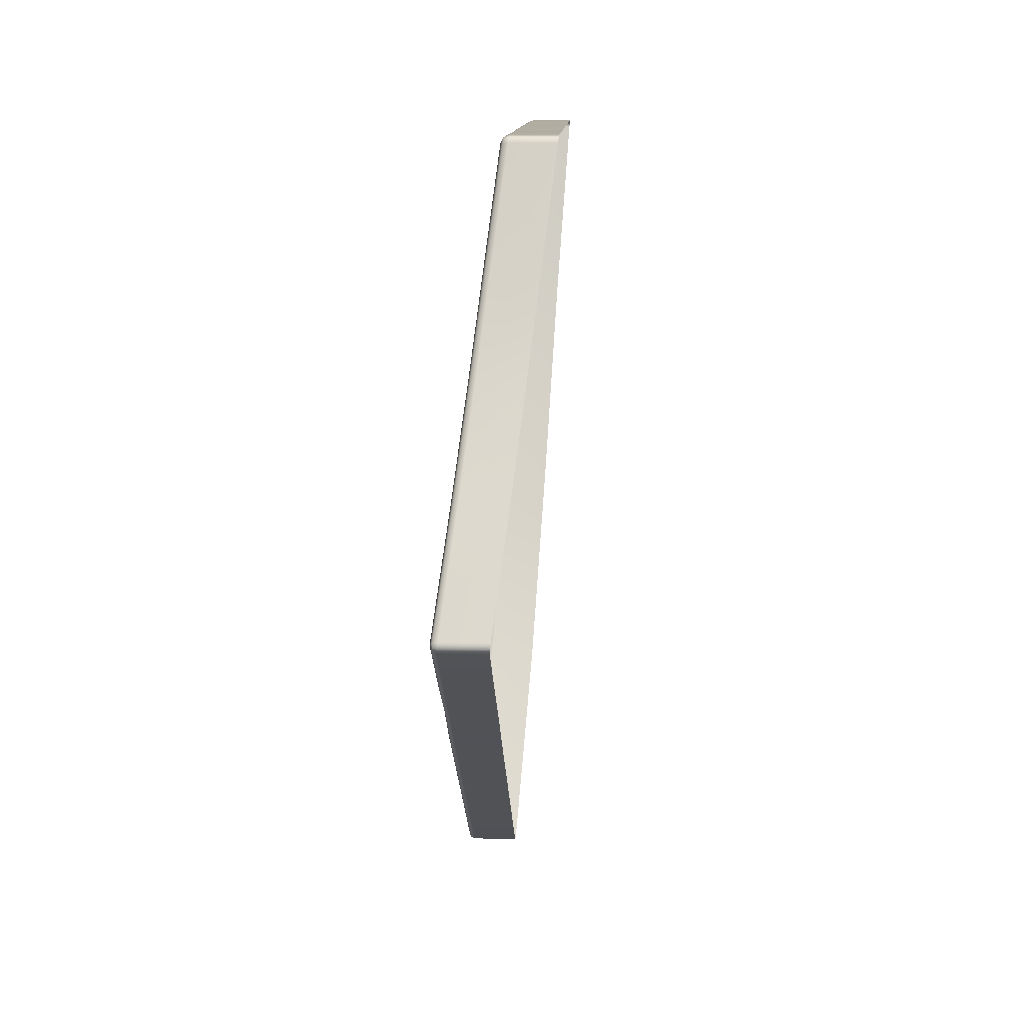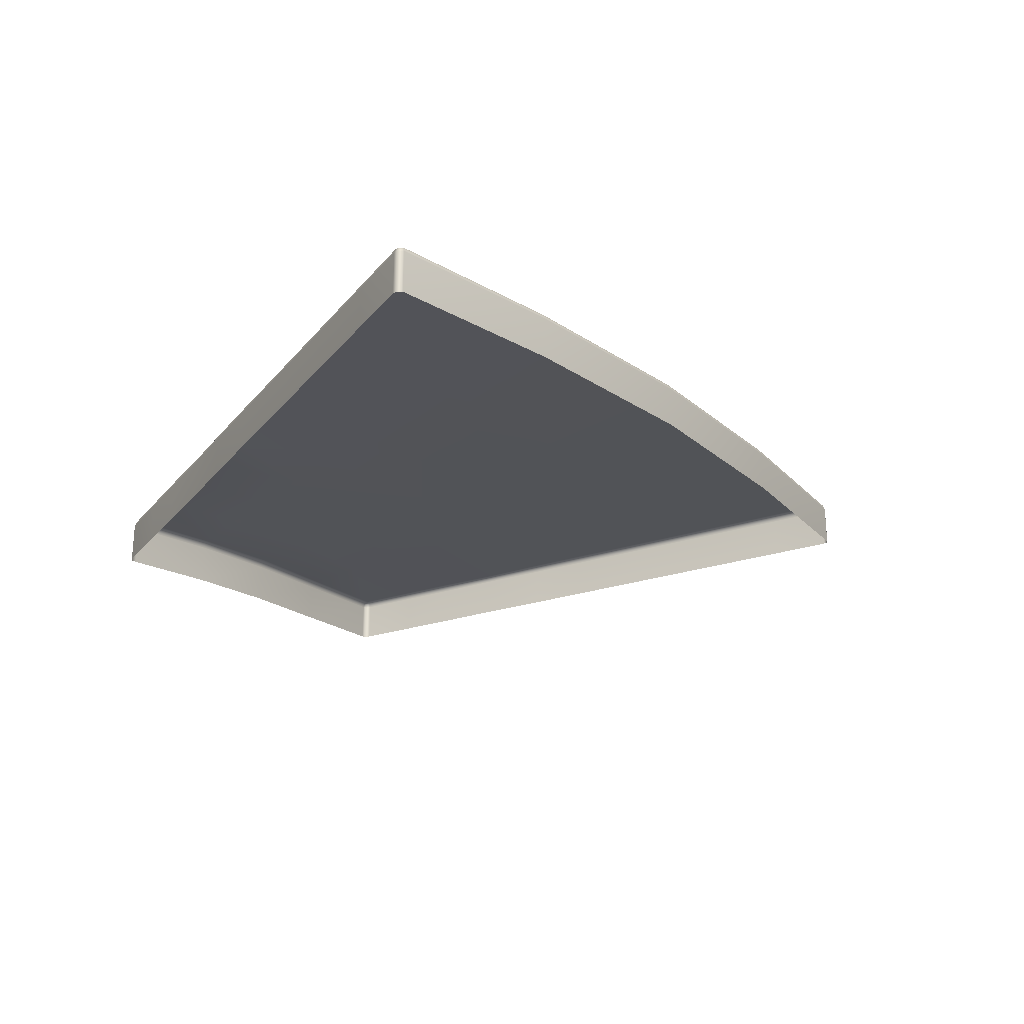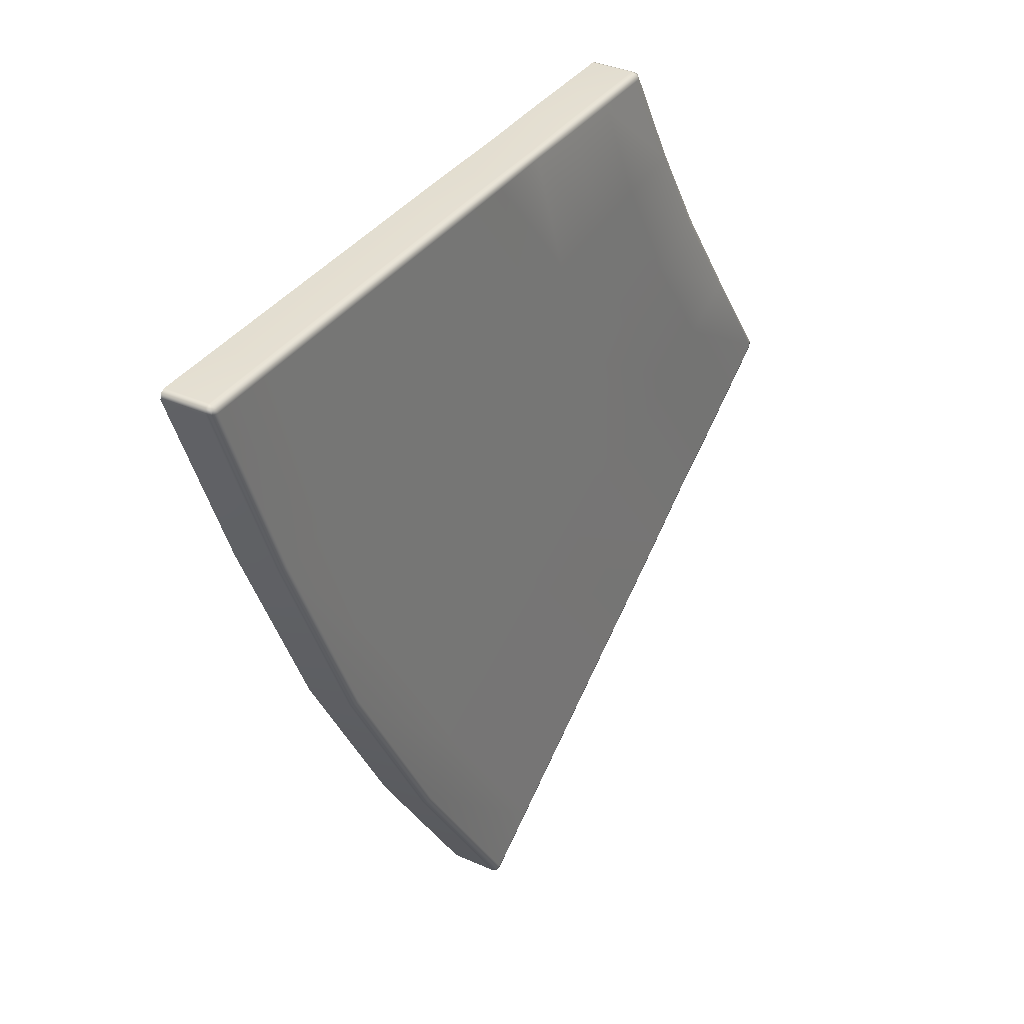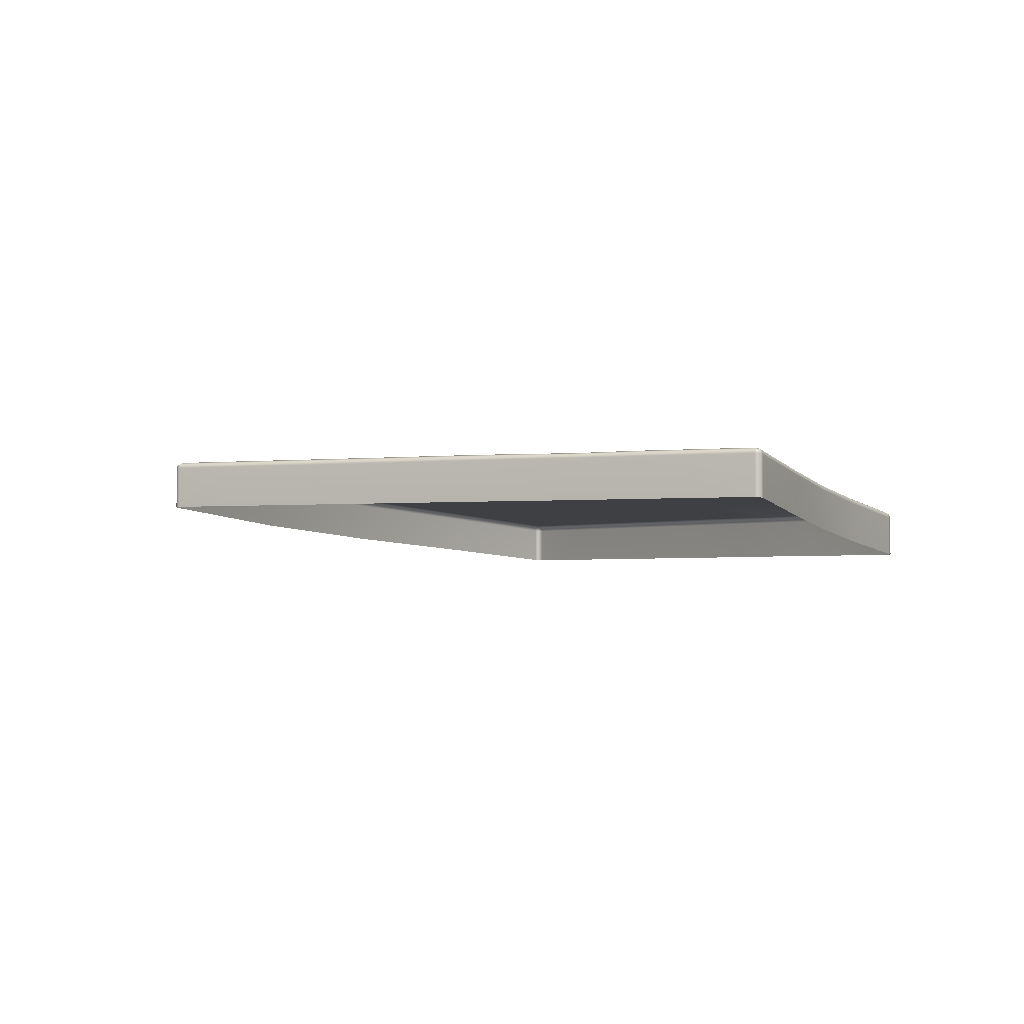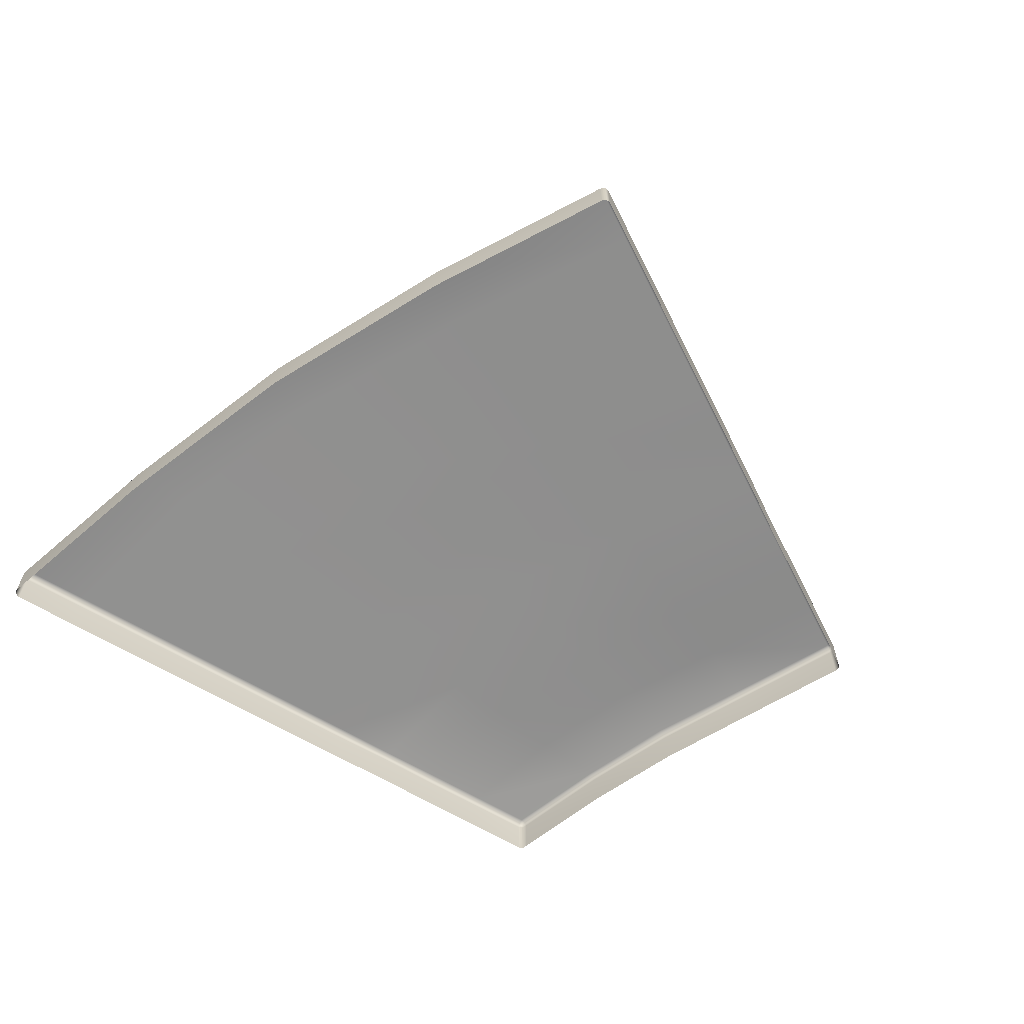
<metadata>
{"format":"obj","ext":"obj","renderer":"f3d","projection":"perspective","resolution":1024,"background":"white","views":[{"elev":10.6,"azim":-87.8,"up":"+Z"},{"elev":-24.8,"azim":60.3,"up":"+Y"},{"elev":35.8,"azim":120.4,"up":"+Z"},{"elev":-2.1,"azim":-125.9,"up":"+Y"},{"elev":-63.1,"azim":148.3,"up":"+Y"}]}
</metadata>
<code>
g ENV_SY01_SPEED_Loop_Vinyl_End_MO
v 29.73 -1.039 -7.95
v 28.91 -0.7972 -9.921
v 29.01 -0.7558 -9.932
v 29.82 -0.9981 -7.949
v 29.83 -1.05 -7.85
v 29.75 -1.066 -7.869
v 29.83 -1.154 -7.811
v 29.83 -2.011 -7.811
v 29.73 -2.006 -7.851
v 29.73 -1.15 -7.851
v 29.83 -1.05 -7.85
v 29.75 -1.066 -7.869
v 29.73 -1.15 -7.851
v 29.73 -2.006 -7.851
v 29.68 -1.995 -7.951
v 29.68 -1.139 -7.95
v 28.87 -1.752 -9.916
v 29.73 -1.039 -7.95
v 29.75 -1.066 -7.869
v 28.91 -0.7972 -9.921
v 28.87 -0.896 -9.916
v 27.96 -0.6717 -11.78
v 28 -0.5716 -11.79
v 27.96 -1.527 -11.78
v 26.89 -0.336 -13.73
v 26.85 -0.4361 -13.71
v 26.85 -1.291 -13.71
v 25.67 -0.06036 -15.83
v 25.63 -0.1605 -15.81
v 25.63 -1.015 -15.81
v 25.61 -1.002 -15.91
v 25.61 -0.1465 -15.91
v 25.64 -0.06837 -15.9
v 25.7 -0.04768 -15.96
v 25.61 -0.1465 -15.91
v 25.68 -0.1398 -16
v 25.68 -0.9968 -16
v 25.61 -1.002 -15.91
v 33.75 -1.058 -7.851
v 35.09 -1.05 -7.84
v 35.09 -1.154 -7.8
v 33.75 -1.152 -7.818
v 32.41 -1.05 -7.845
v 35.09 -2.011 -7.8
v 32.41 -1.154 -7.805
v 33.75 -2.009 -7.818
v 32.41 -2.011 -7.805
v 37.92 -1.001 -7.934
v 39.39 -1.051 -7.832
v 37.93 -1.051 -7.835
v 39.39 -1.002 -7.931
v 37.5 -0.7565 -10.96
v 40.86 -1.051 -7.829
v 38.9 -0.7572 -11.13
v 40.85 -1.002 -7.929
v 40.3 -0.7572 -11.3
v 43.72 -1.151 -7.825
v 43.72 -2.007 -7.825
v 43.62 -2.011 -7.784
v 43.62 -1.154 -7.784
v 43.62 -1.052 -7.824
v 43.7 -1.068 -7.843
v 43.72 -1.151 -7.825
v 43.71 -1.044 -7.923
v 43.75 -1.144 -7.923
v 43.72 -2.007 -7.825
v 43.75 -1.999 -7.923
v 42.59 -1.755 -11.57
v 42.59 -0.898 -11.57
v 42.55 -0.7999 -11.57
v 41.04 -0.5736 -15.52
v 41.07 -0.6724 -15.53
v 41.07 -1.529 -15.53
v 39.15 -1.291 -19.33
v 39.15 -0.4348 -19.33
v 39.11 -0.3353 -19.32
v 37.02 -1.01 -22.84
v 37.02 -0.1538 -22.84
v 36.98 -0.05436 -22.82
v 36.94 -0.1438 -22.91
v 36.94 -1.001 -22.91
v 36.93 -0.0657 -22.88
v 36.94 -0.1438 -22.91
v 36.86 -0.04568 -22.86
v 36.84 -0.1398 -22.9
v 36.94 -1.001 -22.91
v 36.84 -0.9968 -22.9
v 37.93 -1.154 -7.795
v 39.4 -2.011 -7.792
v 37.93 -2.011 -7.795
v 39.4 -1.154 -7.792
v 37.93 -1.051 -7.835
v 40.86 -2.011 -7.789
v 39.39 -1.051 -7.832
v 40.86 -1.154 -7.789
v 40.86 -1.051 -7.829
v 33.2 -0.7719 -10.44
v 34.58 -0.7565 -10.6
v 35.08 -1.001 -7.939
v 33.74 -1.015 -7.942
v 31.82 -0.7558 -10.27
v 35.09 -1.05 -7.84
v 32.4 -0.9994 -7.944
v 33.75 -1.058 -7.851
v 32.41 -1.05 -7.845
v 43.61 -1.003 -7.923
v 42.45 -0.7592 -11.55
v 42.55 -0.7999 -11.57
v 43.71 -1.044 -7.923
v 43.62 -1.052 -7.824
v 43.7 -1.068 -7.843
v 32.4 -0.9994 -7.944
v 30.43 -0.7558 -10.1
v 31.82 -0.7558 -10.27
v 31.13 -0.9988 -7.947
v 32.41 -1.05 -7.845
v 29.01 -0.7558 -9.932
v 31.13 -1.05 -7.847
v 29.82 -0.9981 -7.949
v 29.83 -1.05 -7.85
v 32.41 -1.154 -7.805
v 31.13 -1.05 -7.847
v 32.41 -1.05 -7.845
v 31.14 -1.154 -7.808
v 32.41 -2.011 -7.805
v 29.83 -1.05 -7.85
v 31.14 -2.011 -7.808
v 29.83 -1.154 -7.811
v 29.83 -2.011 -7.811
v 35.08 -1.001 -7.939
v 36.51 -1.049 -7.835
v 35.09 -1.05 -7.84
v 36.5 -0.9981 -7.937
v 34.58 -0.7565 -10.6
v 37.93 -1.051 -7.835
v 36.04 -0.7538 -10.78
v 37.92 -1.001 -7.934
v 37.5 -0.7565 -10.96
v 35.09 -1.154 -7.8
v 36.51 -2.011 -7.795
v 35.09 -2.011 -7.8
v 36.51 -1.154 -7.795
v 35.09 -1.05 -7.84
v 37.93 -2.011 -7.795
v 36.51 -1.049 -7.835
v 37.93 -1.154 -7.795
v 37.93 -1.051 -7.835
v 40.86 -1.154 -7.789
v 42.24 -2.011 -7.787
v 40.86 -2.011 -7.789
v 42.24 -1.154 -7.787
v 40.86 -1.051 -7.829
v 43.62 -2.011 -7.784
v 42.24 -1.051 -7.827
v 43.62 -1.154 -7.784
v 43.62 -1.052 -7.824
v 40.85 -1.002 -7.929
v 42.24 -1.051 -7.827
v 40.86 -1.051 -7.829
v 42.23 -1.003 -7.926
v 40.3 -0.7572 -11.3
v 43.62 -1.052 -7.824
v 41.38 -0.7578 -11.42
v 43.61 -1.003 -7.923
v 42.45 -0.7592 -11.55
v 33.54 -0.5322 -13.38
v 34.58 -0.7565 -10.6
v 33.2 -0.7719 -10.44
v 32.18 -0.5449 -12.99
v 30.82 -0.5309 -12.6
v 31.82 -0.7558 -10.27
v 28.98 -0.05703 -17.98
v 30.12 -0.04701 -18.69
v 30.17 -0.01631 -18.61
v 29.02 -0.03233 -17.9
v 27.83 -0.04768 -17.28
v 31.89 -0.296 -16.02
v 27.88 -0.01765 -17.2
v 30.64 -0.3113 -15.44
v 29.39 -0.2953 -14.87
v 32.41 -0.1398 -20.16
v 33.59 -0.04634 -20.84
v 32.43 -0.04634 -20.12
v 33.57 -0.1398 -20.88
v 32.41 -0.9968 -20.16
v 34.76 -0.04634 -21.56
v 33.57 -0.9968 -20.88
v 34.74 -0.1398 -21.6
v 34.74 -0.9968 -21.6
v 36.98 -0.05436 -22.82
v 39.11 -0.3353 -19.32
v 39.02 -0.294 -19.28
v 36.89 -0.01364 -22.77
v 36.86 -0.04568 -22.86
v 36.93 -0.0657 -22.88
v 32.48 -0.01498 -20.04
v 35.71 -0.2953 -17.76
v 34.5 -0.2953 -17.21
v 33.64 -0.01498 -20.76
v 32.43 -0.04634 -20.12
v 36.92 -0.2946 -18.31
v 33.59 -0.04634 -20.84
v 34.8 -0.01431 -21.47
v 34.76 -0.04634 -21.56
v 25.75 -0.01898 -15.88
v 26.98 -0.2946 -13.77
v 26.89 -0.336 -13.73
v 25.67 -0.06036 -15.83
v 25.7 -0.04768 -15.96
v 25.64 -0.06837 -15.9
v 34.8 -0.01431 -21.47
v 37.97 -0.2946 -18.79
v 36.92 -0.2946 -18.31
v 35.85 -0.01364 -22.12
v 34.76 -0.04634 -21.56
v 39.02 -0.294 -19.28
v 35.81 -0.04568 -22.21
v 36.89 -0.01364 -22.77
v 36.86 -0.04568 -22.86
v 34.74 -0.1398 -21.6
v 35.81 -0.04568 -22.21
v 34.76 -0.04634 -21.56
v 35.79 -0.1398 -22.25
v 34.74 -0.9968 -21.6
v 36.86 -0.04568 -22.86
v 35.79 -0.9968 -22.25
v 36.84 -0.1398 -22.9
v 36.84 -0.9968 -22.9
v 30.1 -0.1398 -18.73
v 31.27 -0.04501 -19.41
v 30.12 -0.04701 -18.69
v 31.25 -0.1391 -19.45
v 30.1 -0.9968 -18.73
v 32.43 -0.04634 -20.12
v 31.25 -0.9961 -19.45
v 32.41 -0.1398 -20.16
v 32.41 -0.9968 -20.16
v 30.17 -0.01631 -18.61
v 33.2 -0.2926 -16.61
v 31.89 -0.296 -16.02
v 31.32 -0.01297 -19.32
v 30.12 -0.04701 -18.69
v 34.5 -0.2953 -17.21
v 31.27 -0.04501 -19.41
v 32.48 -0.01498 -20.04
v 32.43 -0.04634 -20.12
v 27.81 -0.1405 -17.32
v 26.74 -0.9968 -16.66
v 27.81 -0.9968 -17.32
v 26.74 -0.1405 -16.66
v 27.83 -0.04768 -17.28
v 25.68 -0.9968 -16
v 26.76 -0.04768 -16.62
v 25.68 -0.1398 -16
v 25.7 -0.04768 -15.96
v 27.88 -0.01765 -17.2
v 26.76 -0.04768 -16.62
v 27.83 -0.04768 -17.28
v 26.82 -0.01831 -16.54
v 29.39 -0.2953 -14.87
v 25.7 -0.04768 -15.96
v 28.18 -0.2946 -14.32
v 25.75 -0.01898 -15.88
v 26.98 -0.2946 -13.77
v 31.82 -0.7558 -10.27
v 29.47 -0.5309 -12.21
v 30.82 -0.5309 -12.6
v 30.43 -0.7558 -10.1
v 28.12 -0.5302 -11.83
v 29.01 -0.7558 -9.932
v 28 -0.5716 -11.79
v 28.12 -0.5302 -11.83
v 29.01 -0.7558 -9.932
v 28.91 -0.7972 -9.921
v 33.54 -0.5322 -13.38
v 36.04 -0.7538 -10.78
v 34.58 -0.7565 -10.6
v 34.91 -0.5296 -13.77
v 37.5 -0.7565 -10.96
v 36.27 -0.5316 -14.16
v 36.27 -0.5316 -14.16
v 38.9 -0.7572 -11.13
v 37.5 -0.7565 -10.96
v 37.58 -0.5322 -14.53
v 40.3 -0.7572 -11.3
v 38.9 -0.5322 -14.91
v 38.9 -0.5322 -14.91
v 41.38 -0.7578 -11.42
v 40.3 -0.7572 -11.3
v 39.92 -0.5322 -15.2
v 42.45 -0.7592 -11.55
v 40.94 -0.5322 -15.49
v 40.94 -0.5322 -15.49
v 41.04 -0.5736 -15.52
v 42.55 -0.7999 -11.57
v 42.45 -0.7592 -11.55
v 26.98 -0.2946 -13.77
v 28.12 -0.5302 -11.83
v 28 -0.5716 -11.79
v 26.89 -0.336 -13.73
v 30.82 -0.5309 -12.6
v 28.18 -0.2946 -14.32
v 29.39 -0.2953 -14.87
v 29.47 -0.5309 -12.21
v 26.98 -0.2946 -13.77
v 28.12 -0.5302 -11.83
v 31.89 -0.296 -16.02
v 33.54 -0.5322 -13.38
v 32.18 -0.5449 -12.99
v 30.64 -0.3113 -15.44
v 29.39 -0.2953 -14.87
v 30.82 -0.5309 -12.6
v 34.91 -0.5296 -13.77
v 33.54 -0.5322 -13.38
v 31.89 -0.296 -16.02
v 33.2 -0.2926 -16.61
v 34.5 -0.2953 -17.21
v 36.27 -0.5316 -14.16
v 37.58 -0.5322 -14.53
v 36.27 -0.5316 -14.16
v 34.5 -0.2953 -17.21
v 35.71 -0.2953 -17.76
v 36.92 -0.2946 -18.31
v 38.9 -0.5322 -14.91
v 36.92 -0.2946 -18.31
v 39.92 -0.5322 -15.2
v 38.9 -0.5322 -14.91
v 37.97 -0.2946 -18.79
v 40.94 -0.5322 -15.49
v 39.02 -0.294 -19.28
v 39.11 -0.3353 -19.32
v 41.04 -0.5736 -15.52
v 40.94 -0.5322 -15.49
v 39.02 -0.294 -19.28
v 27.81 -0.1405 -17.32
v 28.98 -0.05703 -17.98
v 27.83 -0.04768 -17.28
v 28.96 -0.1425 -18.01
v 27.81 -0.9968 -17.32
v 30.12 -0.04701 -18.69
v 28.96 -0.9988 -18.01
v 30.1 -0.1398 -18.73
v 30.1 -0.9968 -18.73
g ENV_SY01_SPEED_Loop_Vinyl_End_MO_0
f 3 2 1
f 4 3 1
f 4 1 5
f 1 6 5
f 9 8 7
f 10 9 7
f 7 11 10
f 11 12 10
f 15 14 13
f 16 15 13
f 15 16 17
f 16 13 18
f 13 19 18
f 18 20 16
f 16 21 17
f 20 21 16
f 17 21 22
f 21 20 22
f 20 23 22
f 24 17 22
f 22 23 25
f 24 22 26
f 26 22 25
f 27 24 26
f 26 25 28
f 27 26 29
f 29 26 28
f 30 27 29
f 31 30 29
f 32 31 29
f 29 28 32
f 28 33 32
f 35 33 34
f 36 35 34
f 36 37 35
f 37 38 35
f 41 40 39
f 42 41 39
f 42 39 43
f 44 41 42
f 45 42 43
f 46 44 42
f 46 42 45
f 47 46 45
f 50 49 48
f 49 51 48
f 48 51 52
f 49 53 51
f 51 54 52
f 53 55 51
f 51 55 54
f 55 56 54
f 59 58 57
f 60 59 57
f 60 57 61
f 57 62 61
f 64 62 63
f 65 64 63
f 63 66 65
f 66 67 65
f 67 68 65
f 65 69 64
f 68 69 65
f 69 70 64
f 70 69 71
f 72 69 68
f 69 72 71
f 73 72 68
f 73 74 72
f 71 72 75
f 74 75 72
f 76 71 75
f 74 77 75
f 76 75 78
f 77 78 75
f 79 76 78
f 78 77 80
f 78 80 79
f 77 81 80
f 80 82 79
f 84 82 83
f 85 84 83
f 83 86 85
f 86 87 85
f 90 89 88
f 89 91 88
f 88 91 92
f 89 93 91
f 91 94 92
f 93 95 91
f 91 95 94
f 95 96 94
f 99 98 97
f 100 99 97
f 100 97 101
f 102 99 100
f 103 100 101
f 104 102 100
f 104 100 103
f 105 104 103
f 108 107 106
f 109 108 106
f 106 110 109
f 110 111 109
f 114 113 112
f 113 115 112
f 112 115 116
f 113 117 115
f 115 118 116
f 117 119 115
f 115 119 118
f 119 120 118
f 123 122 121
f 122 124 121
f 125 121 124
f 122 126 124
f 127 125 124
f 126 128 124
f 127 124 129
f 124 128 129
f 132 131 130
f 131 133 130
f 130 133 134
f 131 135 133
f 133 136 134
f 135 137 133
f 133 137 136
f 137 138 136
f 141 140 139
f 140 142 139
f 139 142 143
f 140 144 142
f 142 145 143
f 144 146 142
f 142 146 145
f 146 147 145
f 150 149 148
f 149 151 148
f 148 151 152
f 149 153 151
f 151 154 152
f 153 155 151
f 151 155 154
f 155 156 154
f 159 158 157
f 158 160 157
f 157 160 161
f 158 162 160
f 160 163 161
f 162 164 160
f 160 164 163
f 164 165 163
f 168 167 166
f 169 168 166
f 169 170 168
f 170 171 168
f 174 173 172
f 175 174 172
f 175 172 176
f 177 174 175
f 178 175 176
f 179 177 175
f 179 175 178
f 180 179 178
f 183 182 181
f 182 184 181
f 185 181 184
f 182 186 184
f 187 185 184
f 186 188 184
f 187 184 189
f 184 188 189
f 192 191 190
f 193 192 190
f 193 190 194
f 190 195 194
f 198 197 196
f 197 199 196
f 196 199 200
f 197 201 199
f 199 202 200
f 201 203 199
f 199 203 202
f 203 204 202
f 207 206 205
f 208 207 205
f 205 209 208
f 209 210 208
f 213 212 211
f 212 214 211
f 211 214 215
f 212 216 214
f 214 217 215
f 216 218 214
f 214 218 217
f 218 219 217
f 222 221 220
f 221 223 220
f 224 220 223
f 221 225 223
f 226 224 223
f 225 227 223
f 226 223 228
f 223 227 228
f 231 230 229
f 230 232 229
f 233 229 232
f 230 234 232
f 235 233 232
f 234 236 232
f 235 232 237
f 232 236 237
f 240 239 238
f 239 241 238
f 238 241 242
f 239 243 241
f 241 244 242
f 243 245 241
f 241 245 244
f 245 246 244
f 249 248 247
f 248 250 247
f 247 250 251
f 248 252 250
f 250 253 251
f 252 254 250
f 250 254 253
f 254 255 253
f 258 257 256
f 257 259 256
f 256 259 260
f 257 261 259
f 259 262 260
f 261 263 259
f 259 263 262
f 263 264 262
f 267 266 265
f 266 268 265
f 266 269 268
f 269 270 268
f 273 272 271
f 274 273 271
f 277 276 275
f 276 278 275
f 276 279 278
f 279 280 278
f 283 282 281
f 282 284 281
f 282 285 284
f 285 286 284
f 289 288 287
f 288 290 287
f 288 291 290
f 291 292 290
f 295 294 293
f 296 295 293
f 299 298 297
f 300 299 297
f 303 302 301
f 302 304 301
f 302 305 304
f 305 306 304
f 309 308 307
f 310 309 307
f 310 311 309
f 311 312 309
f 315 314 313
f 316 315 313
f 316 313 317
f 313 318 317
f 321 320 319
f 322 321 319
f 322 319 323
f 319 324 323
f 327 326 325
f 326 328 325
f 326 329 328
f 329 330 328
f 333 332 331
f 334 333 331
f 337 336 335
f 336 338 335
f 339 335 338
f 336 340 338
f 341 339 338
f 340 342 338
f 341 338 343
f 338 342 343

</code>
